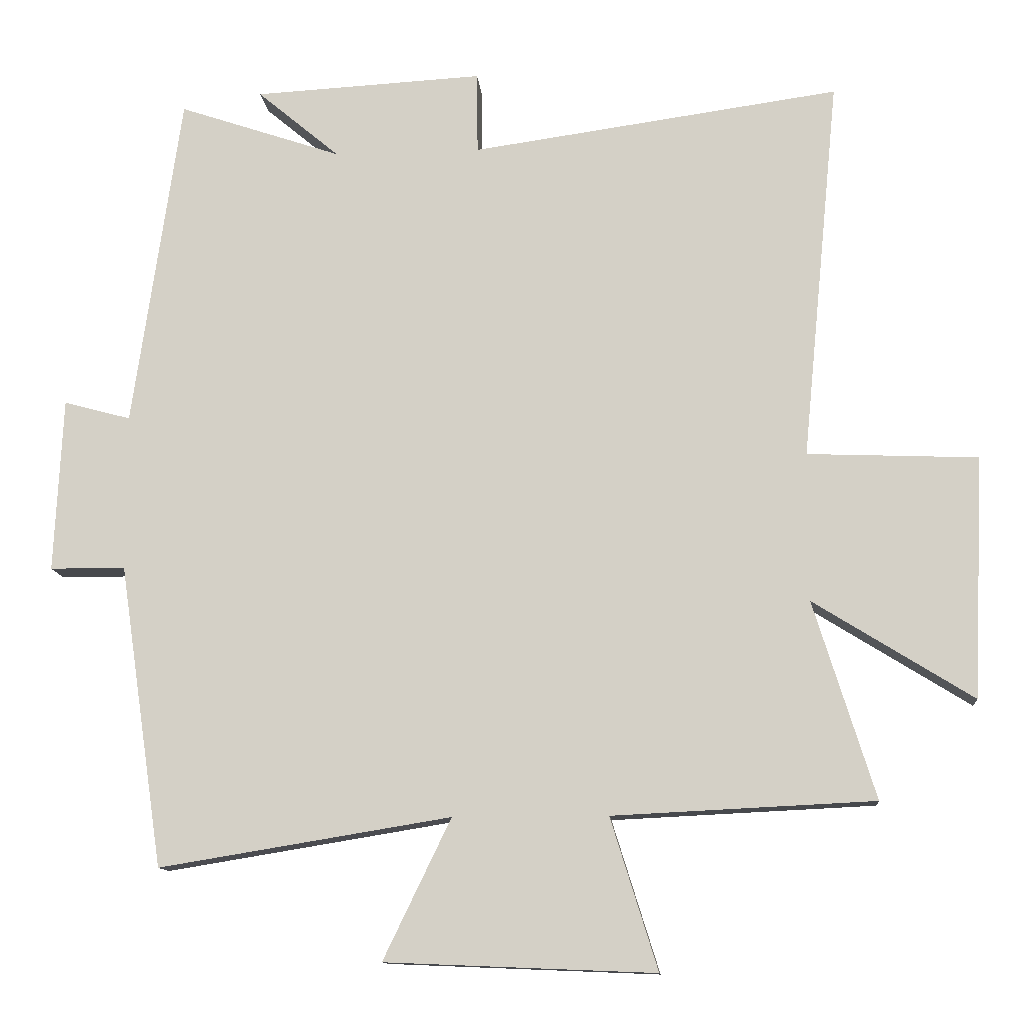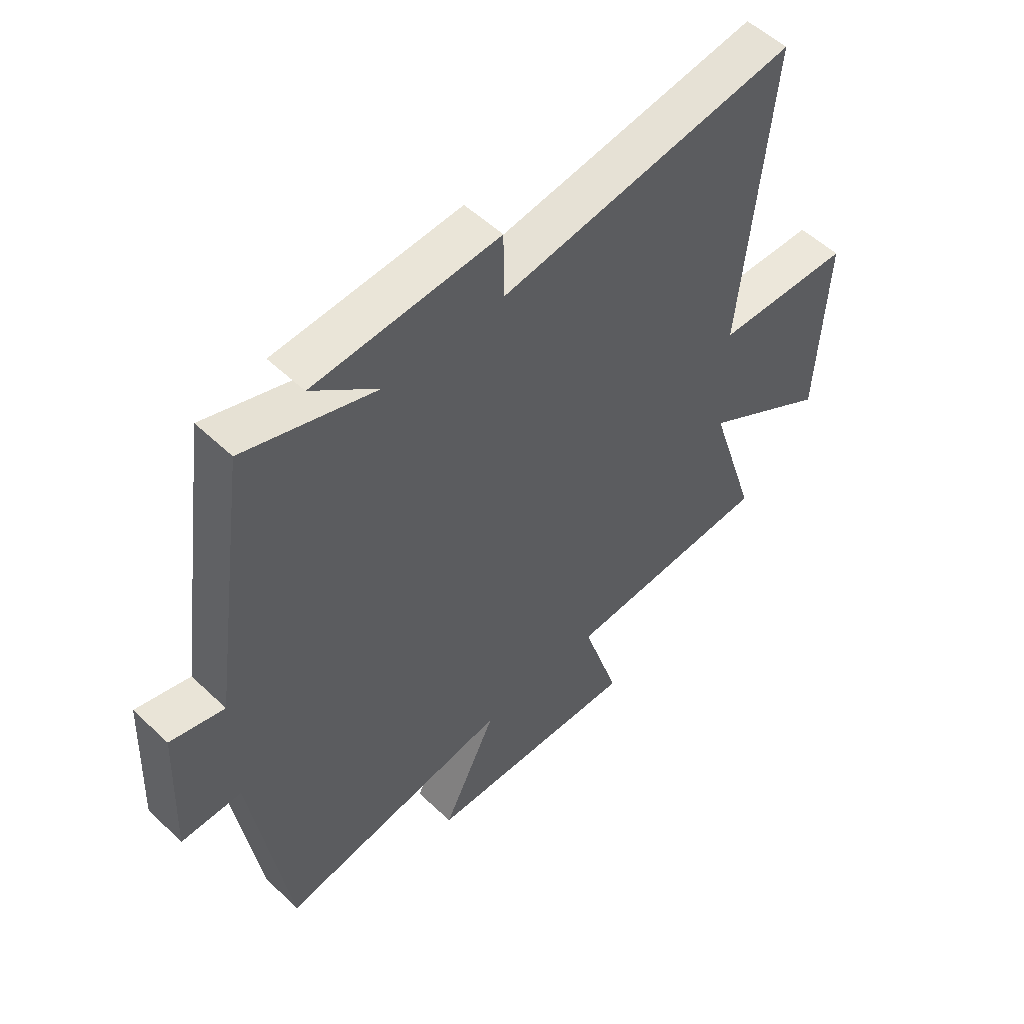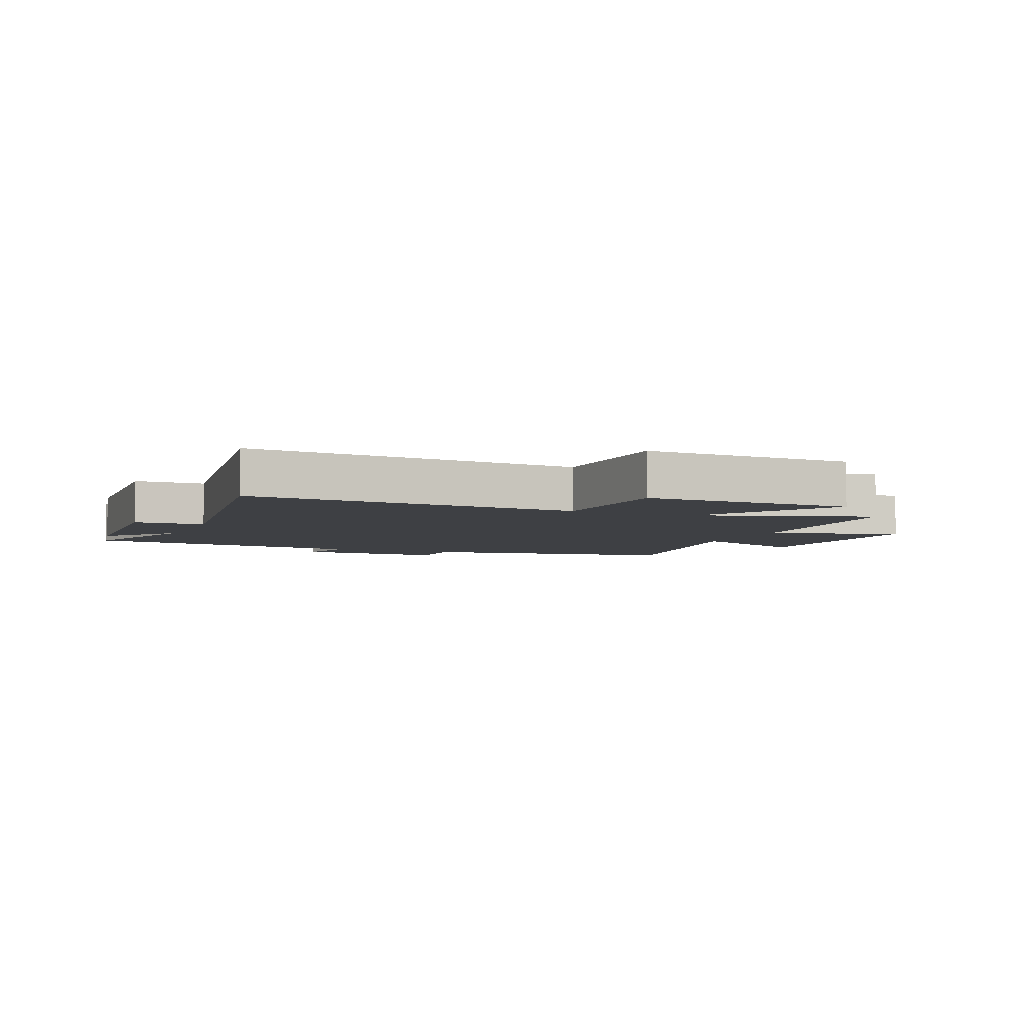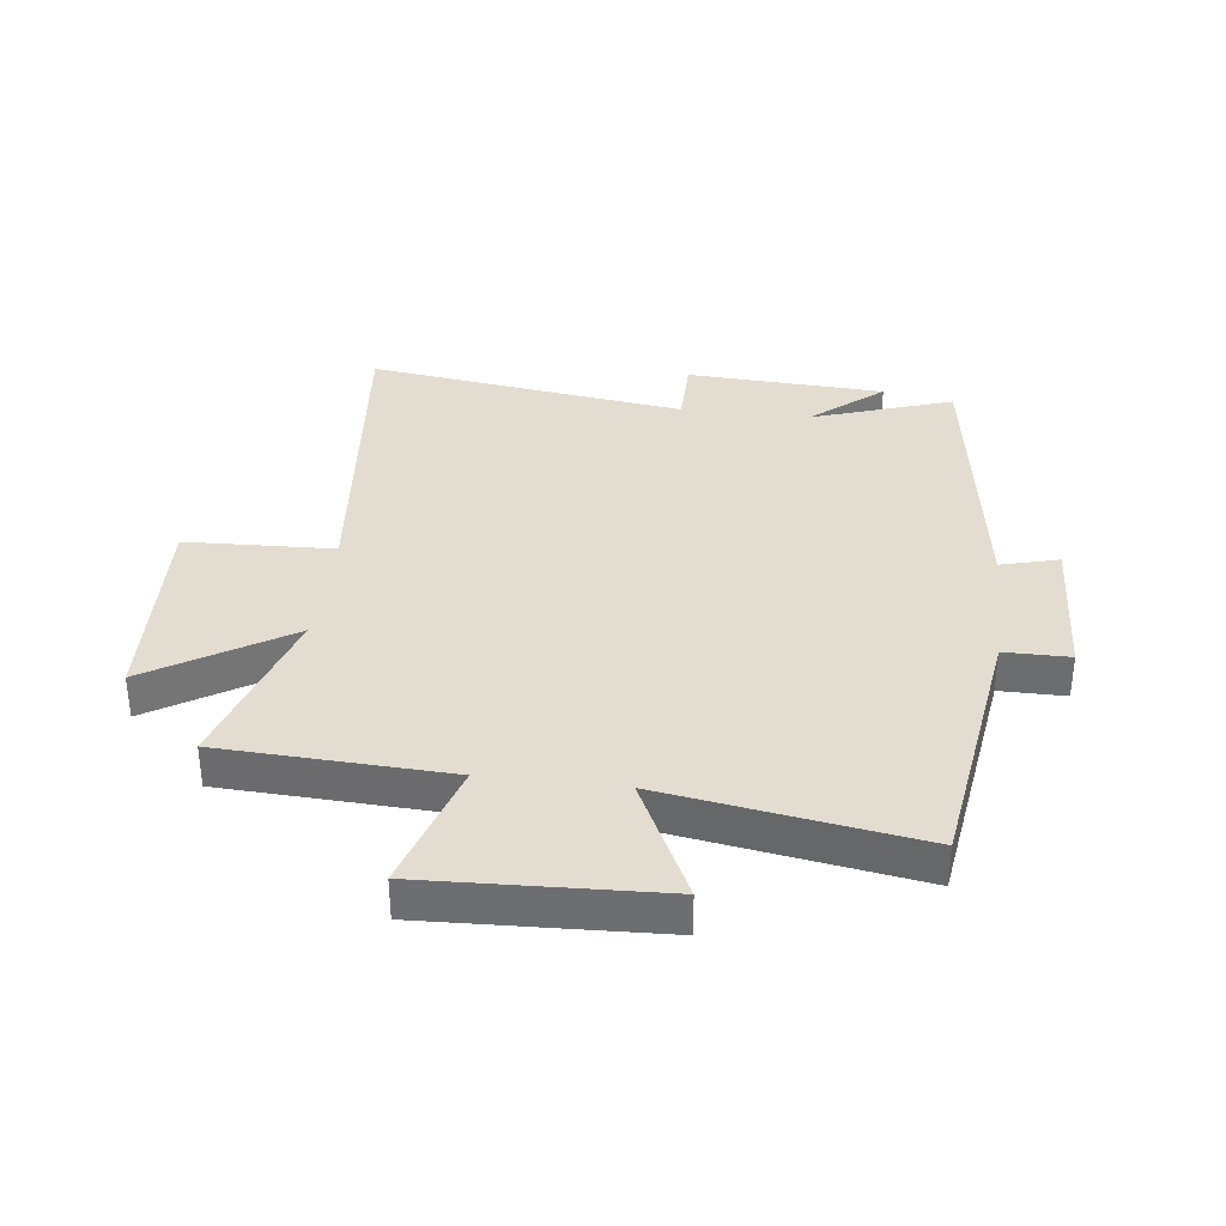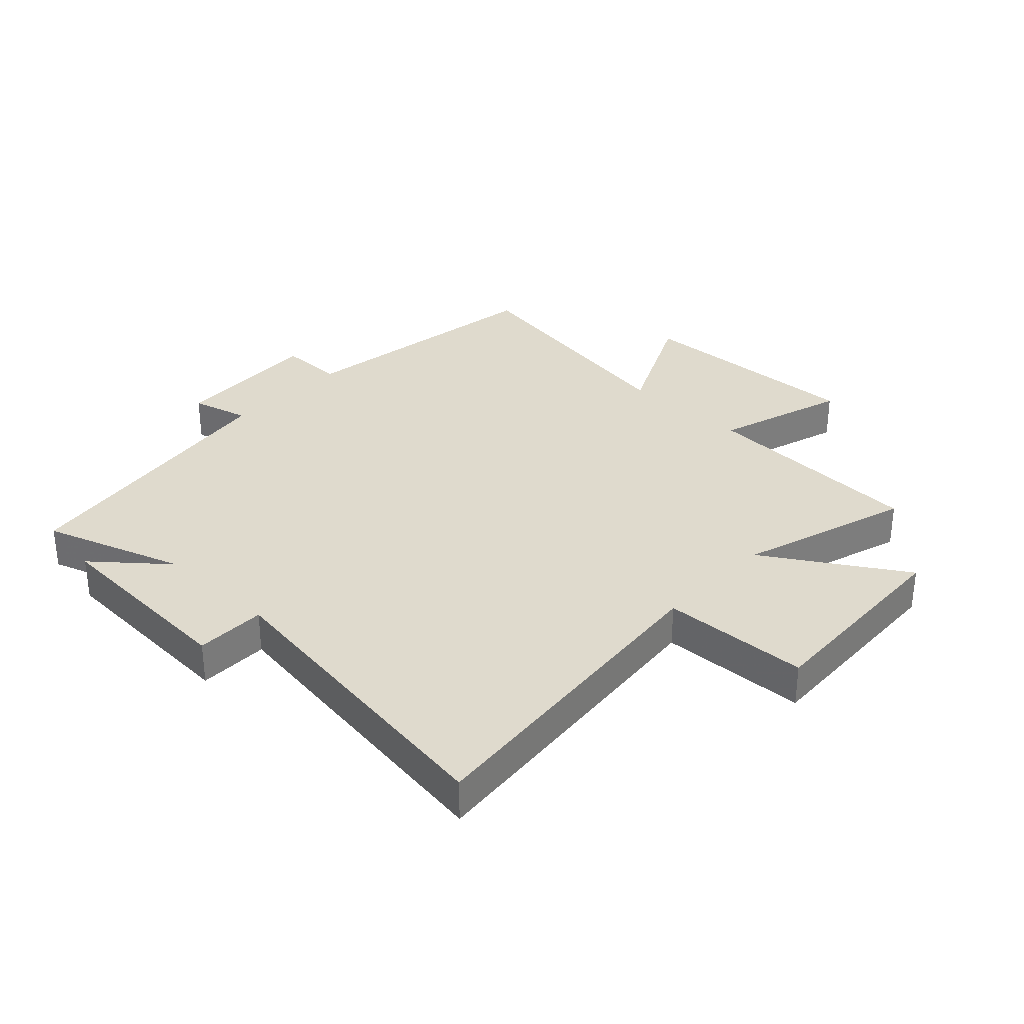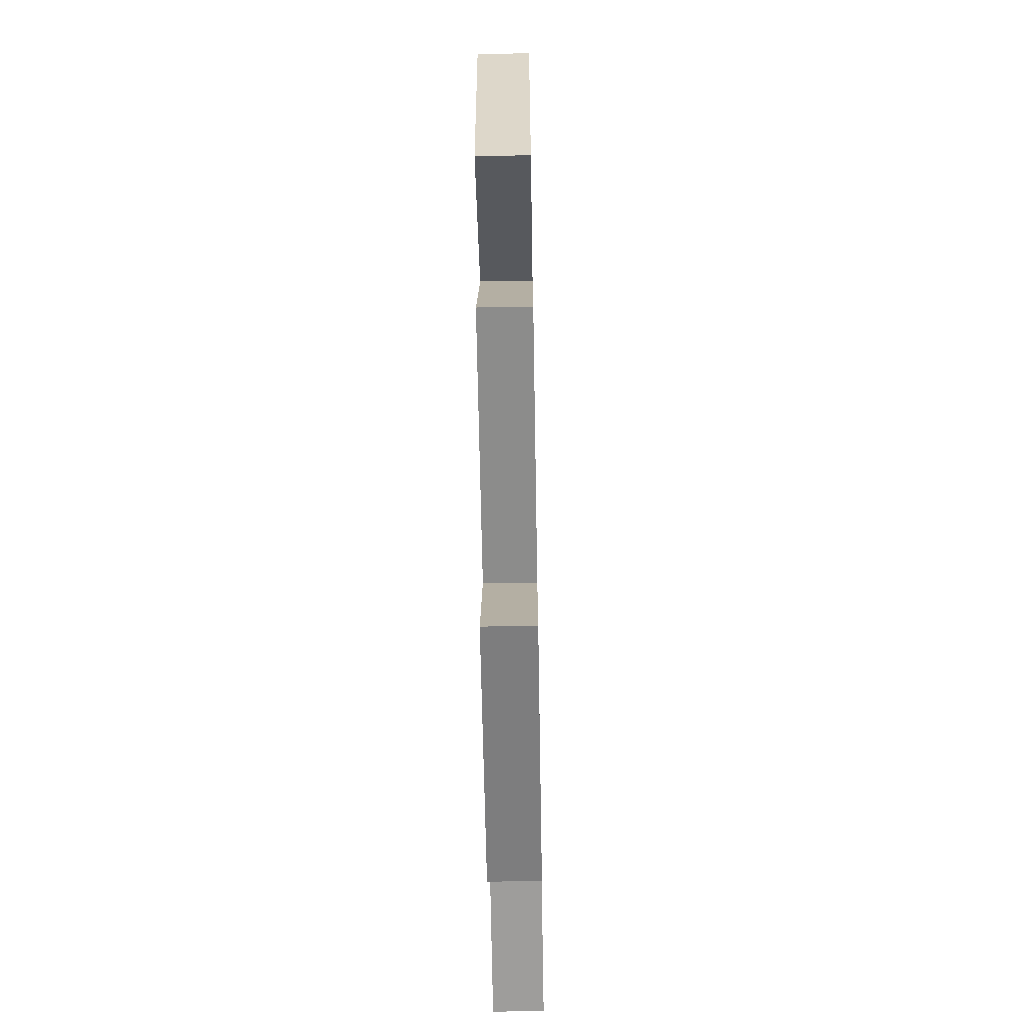
<metadata>
{"format":"obj","ext":"obj","renderer":"f3d","projection":"perspective","resolution":1024,"background":"white","views":[{"elev":-12.1,"azim":4.9,"up":"+Z"},{"elev":54.0,"azim":-44.9,"up":"+Z"},{"elev":-4.9,"azim":67.9,"up":"+Y"},{"elev":35.1,"azim":-173.2,"up":"+Y"},{"elev":32.6,"azim":43.4,"up":"+Y"},{"elev":-61.4,"azim":91.0,"up":"+Z"}]}
</metadata>
<code>
v 0.554 0.07 0.575
v 0.5 0.07 0.02
v 0.747 0.07 0.01
v 0.731 0.07 -0.34
v 0.5 0.07 -0.196
v 0.589 0.07 -0.482
v 0.21 0.07 -0.5
v 0.278 0.07 -0.719
v -0.112 0.07 -0.703
v -0.014 0.07 -0.5
v -0.436 0.07 -0.569
v -0.5 0.07 -0.131
v -0.609 0.07 -0.131
v -0.597 0.07 0.121
v -0.5 0.07 0.095
v -0.43 0.07 0.58
v -0.194 0.07 0.5
v -0.313 0.07 0.6
v 0.019 0.07 0.618
v 0.02 0.07 0.5
v 0.554 0 0.575
v 0.5 0 0.02
v 0.747 0 0.01
v 0.731 0 -0.34
v 0.5 0 -0.196
v 0.589 0 -0.482
v 0.21 0 -0.5
v 0.278 0 -0.719
v -0.112 0 -0.703
v -0.014 0 -0.5
v -0.436 0 -0.569
v -0.5 0 -0.131
v -0.609 0 -0.131
v -0.597 0 0.121
v -0.5 0 0.095
v -0.43 0 0.58
v -0.194 0 0.5
v -0.313 0 0.6
v 0.019 0 0.618
v 0.02 0 0.5
f 17 18 19 20
f 15 16 17
f 15 17 20
f 12 13 14 15
f 20 1 2
f 15 20 2
f 12 15 2
f 11 12 2
f 10 11 2
f 7 8 9 10
f 5 6 7 10
f 2 3 4 5
f 2 5 10
f 40 39 38 37
f 37 36 35
f 40 37 35
f 35 34 33 32
f 22 21 40
f 22 40 35
f 22 35 32
f 22 32 31
f 22 31 30
f 30 29 28 27
f 30 27 26 25
f 25 24 23 22
f 30 25 22
f 1 21 22 2
f 2 22 23 3
f 3 23 24 4
f 4 24 25 5
f 5 25 26 6
f 6 26 27 7
f 7 27 28 8
f 8 28 29 9
f 9 29 30 10
f 10 30 31 11
f 11 31 32 12
f 12 32 33 13
f 13 33 34 14
f 14 34 35 15
f 15 35 36 16
f 16 36 37 17
f 17 37 38 18
f 18 38 39 19
f 19 39 40 20
f 20 40 21 1

</code>
